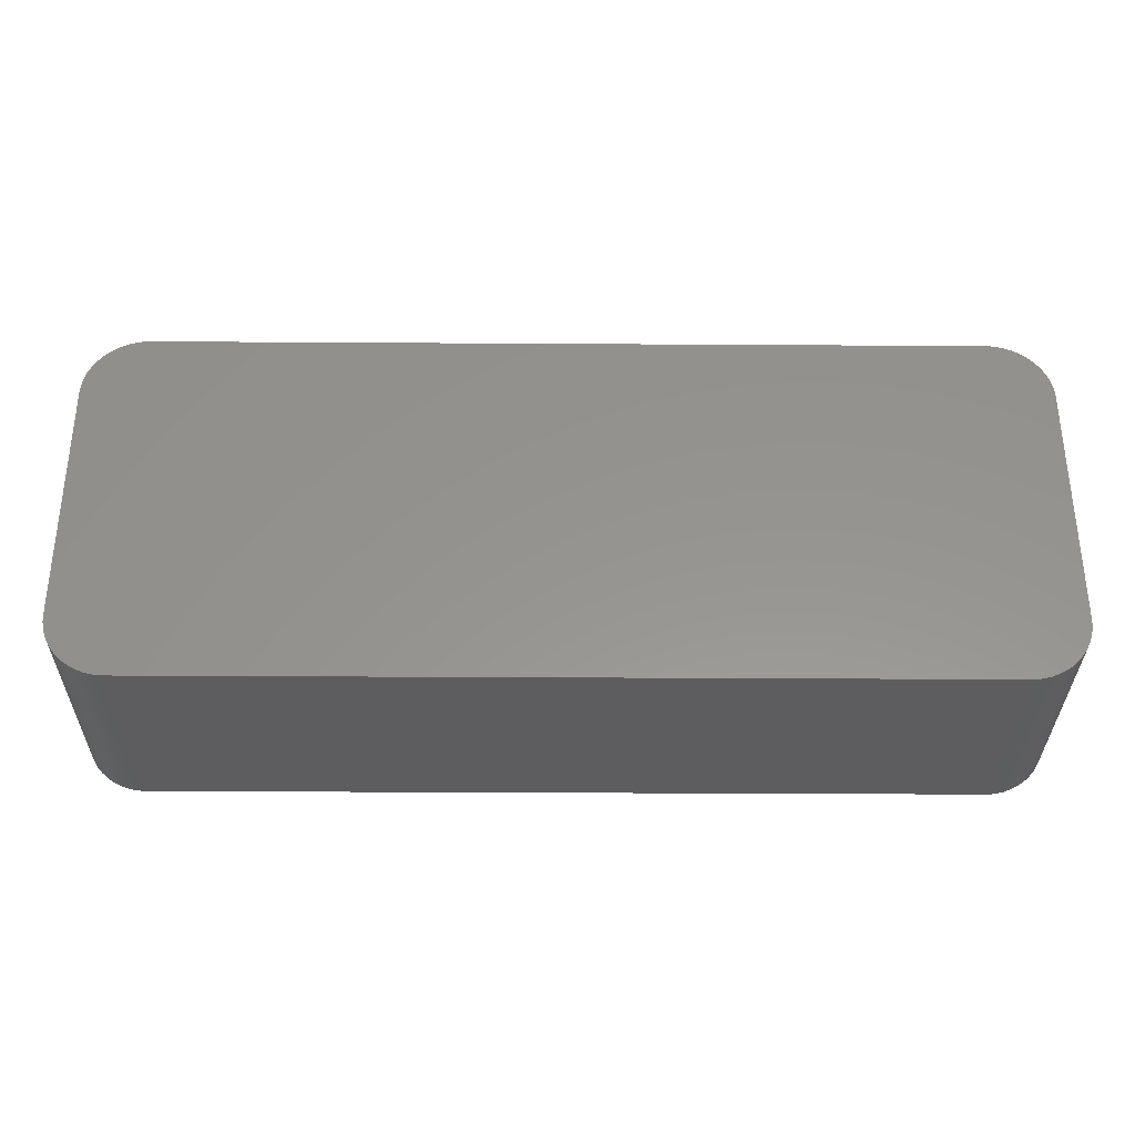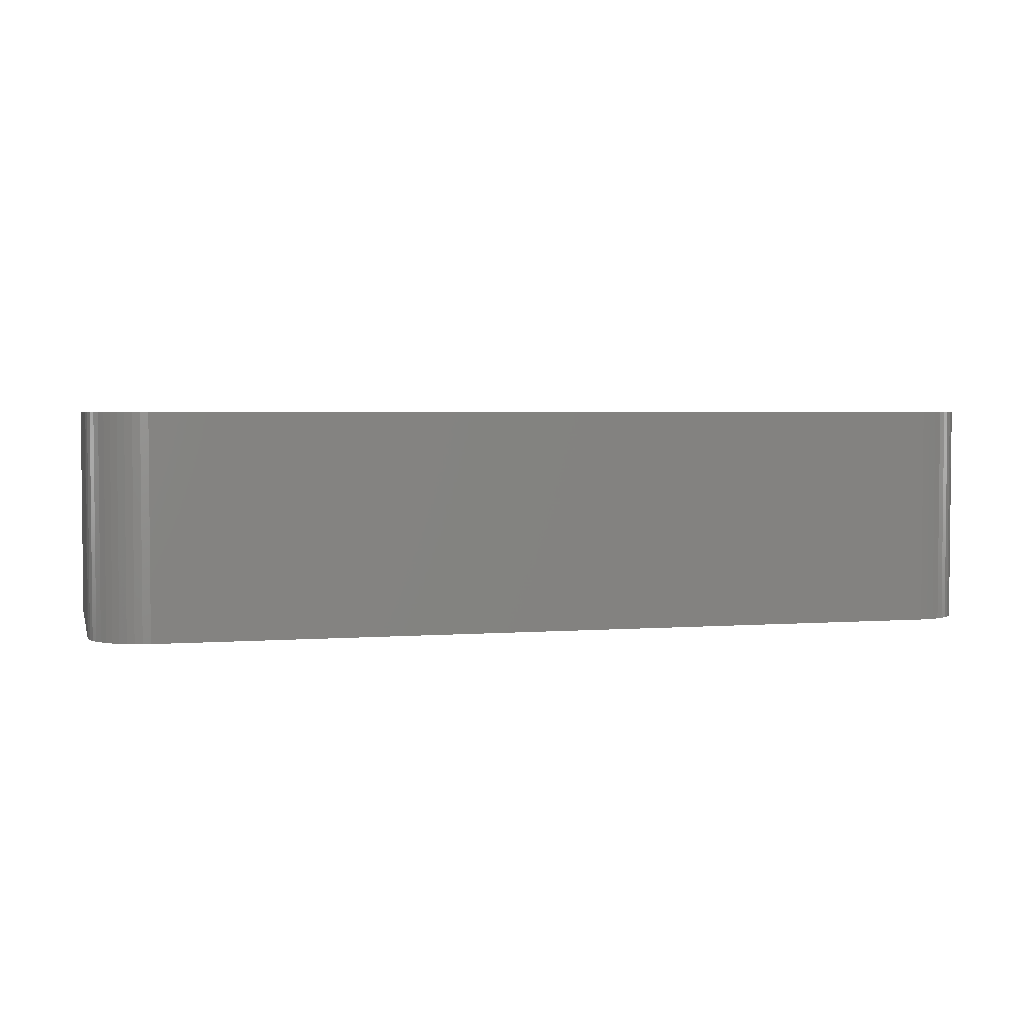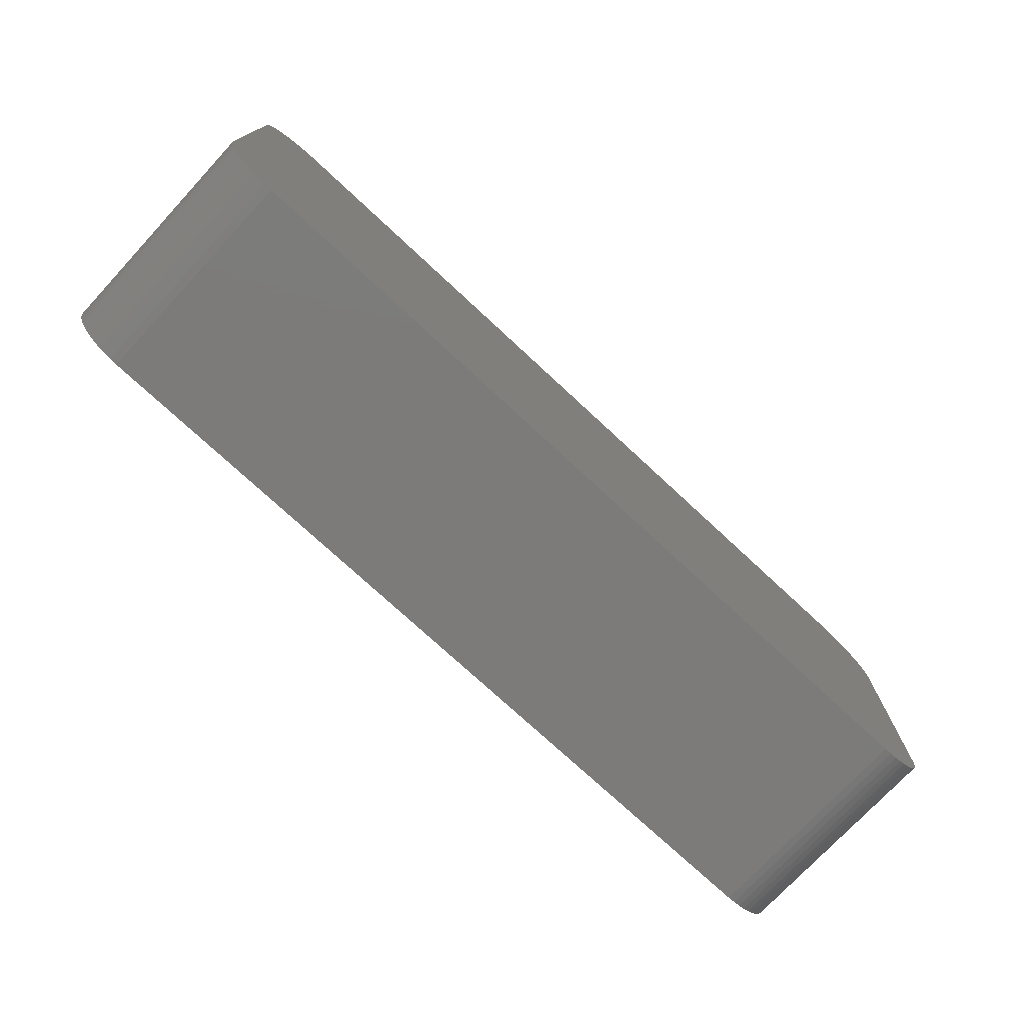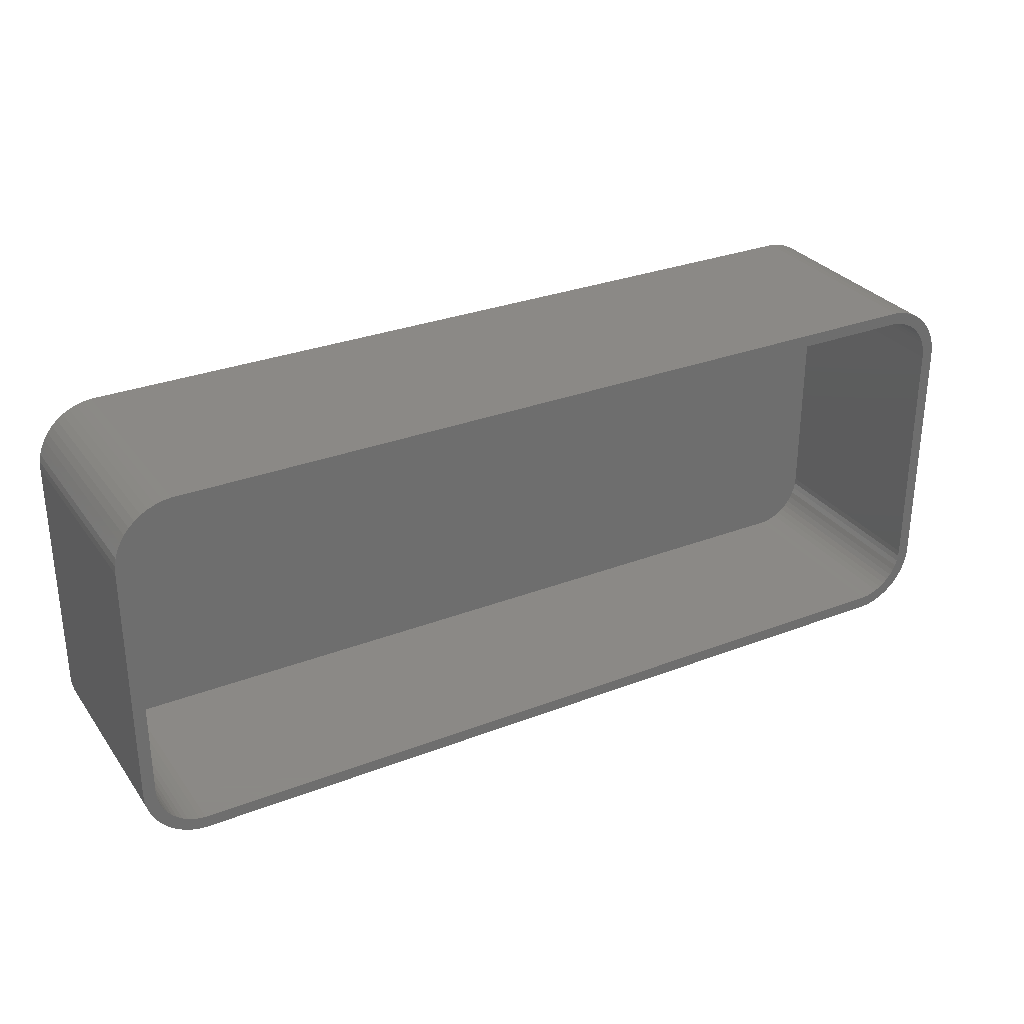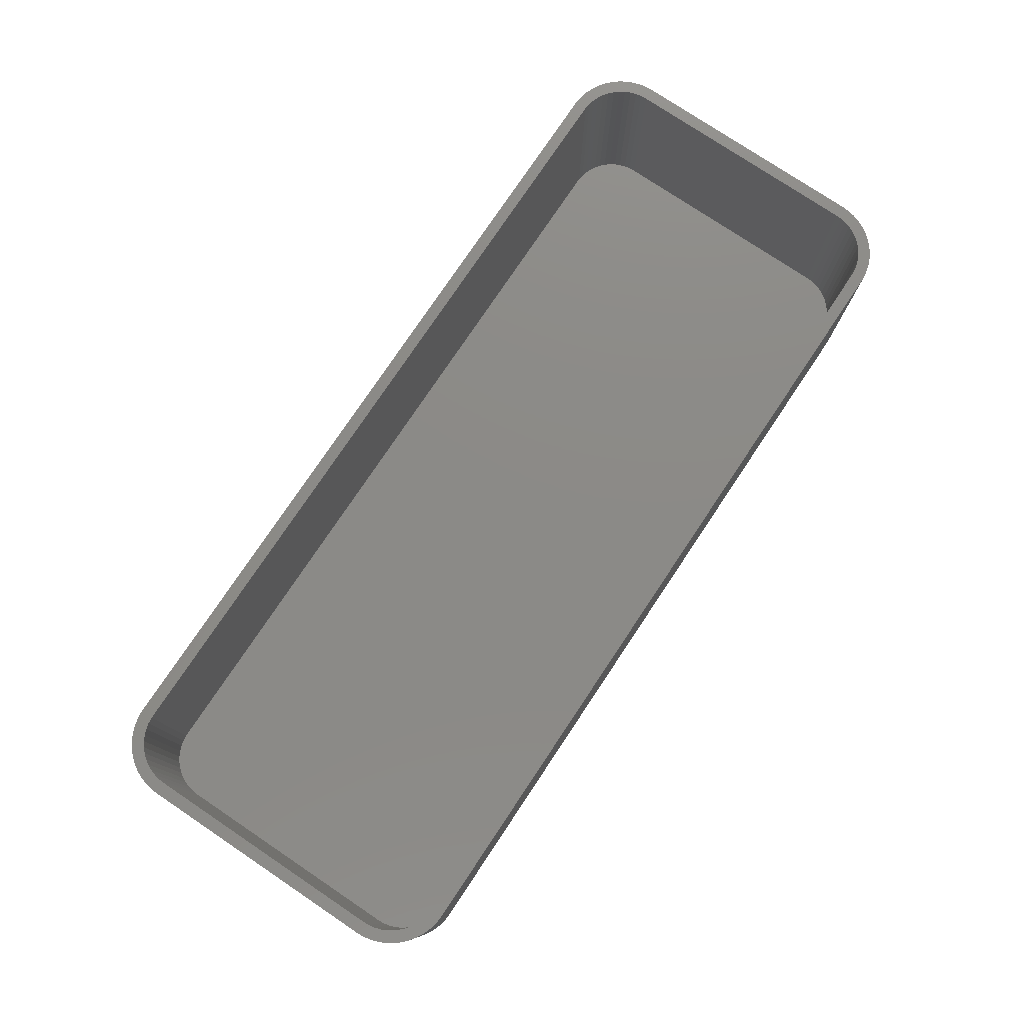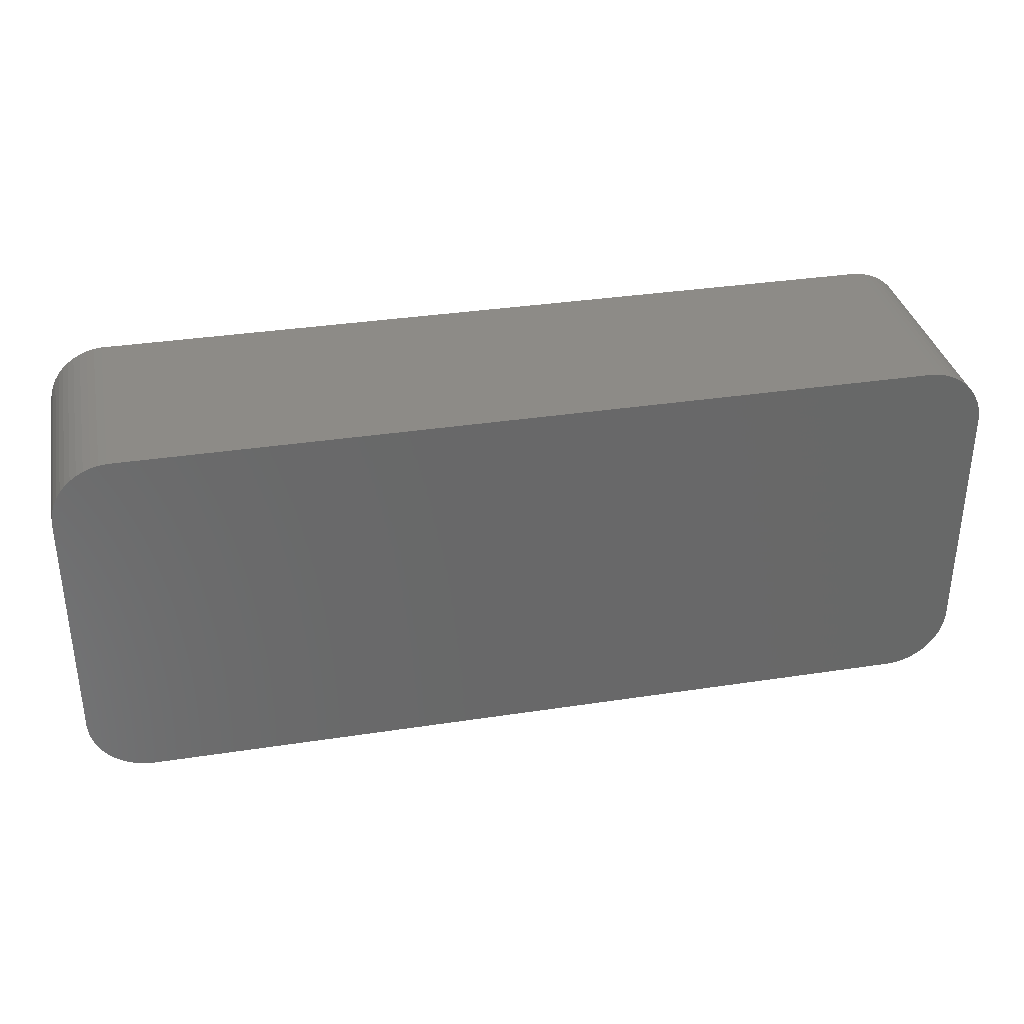
<metadata>
{"format":"stl","ext":"stl","renderer":"f3d","projection":"perspective","resolution":1024,"background":"white","views":[{"elev":-32.8,"azim":179.5,"up":"+Y"},{"elev":3.2,"azim":165.5,"up":"+Z"},{"elev":-74.7,"azim":137.1,"up":"+Y"},{"elev":30.0,"azim":-29.3,"up":"+Y"},{"elev":77.6,"azim":-56.2,"up":"+Z"},{"elev":34.6,"azim":168.4,"up":"+Y"}]}
</metadata>
<code>
# stl→obj: 208 verts, 412 faces
v -37.5 -10 0
v -37.5 10 18
v -37.5 10 0
v -37.5 -10 18
v -37.46 -10.63 0
v -37.46 -10.63 18
v 36.55 12.94 18
v 36.14 13.42 0
v 36.14 13.42 18
v 36.55 12.94 0
v -37.46 10.63 18
v -37.46 10.63 0
v 36.5 10 18
v 37.5 10 18
v 37.46 10.63 18
v 37.5 -10 18
v 36.47 10.5 18
v 37.34 11.24 18
v 36.5 -10 18
v 36.37 10.99 18
v 37.15 11.84 18
v 37.46 -10.63 18
v 36.22 11.47 18
v 36.88 12.41 18
v 36.47 -10.5 18
v 36.01 11.93 18
v 37.34 -11.24 18
v 36.37 -10.99 18
v 35.74 12.35 18
v 35.42 12.74 18
v 35.69 13.85 18
v 35.05 13.08 18
v 35.18 14.22 18
v 34.64 13.38 18
v 34.63 14.52 18
v 34.2 13.62 18
v 34.05 14.76 18
v 33.74 13.8 18
v 33.44 14.91 18
v 33.25 13.93 18
v 32.81 14.99 18
v 32.75 13.99 18
v -32.75 13.99 18
v -32.81 14.99 18
v -33.25 13.93 18
v -33.44 14.91 18
v -33.74 13.8 18
v -34.05 14.76 18
v -34.2 13.62 18
v -34.63 14.52 18
v -34.64 13.38 18
v -35.18 14.22 18
v -35.05 13.08 18
v -35.69 13.85 18
v -35.42 12.74 18
v -36.14 13.42 18
v -35.74 12.35 18
v -36.55 12.94 18
v -36.01 11.93 18
v -36.88 12.41 18
v -36.22 11.47 18
v -37.34 11.24 18
v -36.37 10.99 18
v -37.15 11.84 18
v 37.15 -11.84 18
v 36.22 -11.47 18
v 36.88 -12.41 18
v 36.01 -11.93 18
v 36.55 -12.94 18
v 35.74 -12.35 18
v 36.14 -13.42 18
v 35.42 -12.74 18
v 35.69 -13.85 18
v 35.05 -13.08 18
v 35.18 -14.22 18
v 34.64 -13.38 18
v 34.63 -14.52 18
v 34.2 -13.62 18
v 34.05 -14.76 18
v 33.74 -13.8 18
v 33.44 -14.91 18
v 33.25 -13.93 18
v 32.81 -14.99 18
v 32.75 -13.99 18
v -32.75 -13.99 18
v -32.81 -14.99 18
v -33.25 -13.93 18
v -33.44 -14.91 18
v -33.74 -13.8 18
v -34.05 -14.76 18
v -34.2 -13.62 18
v -34.63 -14.52 18
v -34.64 -13.38 18
v -35.18 -14.22 18
v -35.05 -13.08 18
v -35.69 -13.85 18
v -35.42 -12.74 18
v -36.14 -13.42 18
v -35.74 -12.35 18
v -36.55 -12.94 18
v -36.01 -11.93 18
v -36.88 -12.41 18
v -36.22 -11.47 18
v -37.15 -11.84 18
v -36.37 -10.99 18
v -37.34 -11.24 18
v -36.47 -10.5 18
v -36.5 -10 18
v -36.5 10 18
v -36.47 10.5 18
v -33.44 14.91 0
v -34.05 14.76 0
v -32.81 -14.99 0
v 32.81 -14.99 0
v 37.5 -10 0
v 37.46 -10.63 0
v 37.5 10 0
v -32.81 14.99 0
v 32.81 14.99 0
v -34.63 -14.52 0
v -34.05 -14.76 0
v -36.14 -13.42 0
v -35.69 -13.85 0
v 37.15 11.84 0
v 37.34 11.24 0
v 33.44 14.91 0
v -37.34 11.24 0
v -37.15 11.84 0
v -34.63 14.52 0
v -35.18 14.22 0
v -35.69 13.85 0
v 37.34 -11.24 0
v 37.15 -11.84 0
v 37.46 10.63 0
v 36.88 -12.41 0
v 36.55 -12.94 0
v 36.14 -13.42 0
v 36.88 12.41 0
v 35.69 -13.85 0
v 35.18 -14.22 0
v 34.63 -14.52 0
v 35.69 13.85 0
v 34.05 -14.76 0
v 35.18 14.22 0
v 33.44 -14.91 0
v 34.63 14.52 0
v 34.05 14.76 0
v -33.44 -14.91 0
v -35.18 -14.22 0
v -36.55 -12.94 0
v -36.88 -12.41 0
v -36.14 13.42 0
v -37.15 -11.84 0
v -36.55 12.94 0
v -37.34 -11.24 0
v -36.88 12.41 0
v -36.5 10 2
v -36.5 -10 2
v -36.47 -10.5 2
v -32.75 -13.99 2
v -33.25 -13.93 2
v 35.74 12.35 2
v 35.42 12.74 2
v -36.47 10.5 2
v -33.74 13.8 2
v -33.25 13.93 2
v 32.75 -13.99 2
v 36.47 -10.5 2
v 36.5 -10 2
v 34.2 13.62 2
v 34.64 13.38 2
v 36.5 10 2
v -32.75 13.99 2
v 32.75 13.99 2
v -33.74 -13.8 2
v -34.2 -13.62 2
v 36.37 10.99 2
v 36.22 11.47 2
v 33.25 13.93 2
v -36.22 11.47 2
v -36.37 10.99 2
v -34.2 13.62 2
v -36.01 11.93 2
v 36.47 10.5 2
v 36.01 11.93 2
v 36.37 -10.99 2
v 36.22 -11.47 2
v 36.01 -11.93 2
v 35.05 13.08 2
v 35.74 -12.35 2
v 35.42 -12.74 2
v 35.05 -13.08 2
v 33.74 13.8 2
v 34.64 -13.38 2
v 34.2 -13.62 2
v 33.74 -13.8 2
v 33.25 -13.93 2
v -34.64 13.38 2
v -35.05 13.08 2
v -35.42 12.74 2
v -34.64 -13.38 2
v -35.74 12.35 2
v -35.05 -13.08 2
v -35.42 -12.74 2
v -35.74 -12.35 2
v -36.01 -11.93 2
v -36.22 -11.47 2
v -36.37 -10.99 2
f 1 2 3
f 2 1 4
f 5 4 1
f 4 5 6
f 7 8 9
f 8 7 10
f 3 11 12
f 11 3 2
f 13 14 15
f 14 13 16
f 17 15 18
f 19 16 13
f 20 18 21
f 16 19 22
f 23 21 24
f 25 22 19
f 26 24 7
f 22 25 27
f 28 27 25
f 15 17 13
f 18 20 17
f 21 23 20
f 29 7 9
f 24 26 23
f 7 29 26
f 30 9 31
f 9 30 29
f 32 31 33
f 31 32 30
f 33 34 32
f 35 34 33
f 35 36 34
f 37 36 35
f 37 38 36
f 39 38 37
f 39 40 38
f 41 40 39
f 41 42 40
f 41 43 42
f 44 43 41
f 44 45 43
f 46 45 44
f 46 47 45
f 48 47 46
f 48 49 47
f 50 49 48
f 50 51 49
f 52 51 50
f 51 52 53
f 54 53 52
f 53 54 55
f 56 55 54
f 55 56 57
f 58 57 56
f 57 58 59
f 60 59 58
f 59 60 61
f 62 63 64
f 61 64 63
f 64 61 60
f 27 28 65
f 66 65 28
f 65 66 67
f 68 67 66
f 67 68 69
f 70 69 68
f 69 70 71
f 72 71 70
f 71 72 73
f 74 73 72
f 73 74 75
f 76 75 74
f 76 77 75
f 78 77 76
f 78 79 77
f 80 79 78
f 80 81 79
f 82 81 80
f 82 83 81
f 84 83 82
f 85 83 84
f 85 86 83
f 87 86 85
f 87 88 86
f 89 88 87
f 89 90 88
f 91 90 89
f 91 92 90
f 93 92 91
f 94 93 95
f 93 94 92
f 96 95 97
f 95 96 94
f 98 97 99
f 100 99 101
f 97 98 96
f 102 101 103
f 104 103 105
f 106 105 107
f 99 100 98
f 6 107 108
f 109 2 108
f 63 62 110
f 4 108 2
f 11 110 62
f 6 108 4
f 110 11 109
f 101 102 100
f 109 11 2
f 103 104 102
f 105 106 104
f 107 6 106
f 111 48 46
f 48 111 112
f 113 83 86
f 83 113 114
f 22 115 16
f 115 22 116
f 16 117 14
f 117 16 115
f 118 46 44
f 46 118 111
f 119 44 41
f 44 119 118
f 120 90 92
f 90 120 121
f 122 96 98
f 96 122 123
f 18 124 21
f 124 18 125
f 126 41 39
f 41 126 119
f 127 64 128
f 64 127 62
f 112 50 48
f 50 112 129
f 130 54 52
f 54 130 131
f 114 115 116
f 115 114 117
f 114 116 132
f 119 117 114
f 114 132 133
f 117 119 134
f 114 133 135
f 134 119 125
f 114 135 136
f 125 119 124
f 114 136 137
f 124 119 138
f 114 137 139
f 138 119 10
f 114 139 140
f 10 119 8
f 114 140 141
f 8 119 142
f 114 141 143
f 142 119 144
f 114 143 145
f 144 119 146
f 146 119 147
f 147 119 126
f 113 119 114
f 113 118 119
f 1 113 148
f 113 1 118
f 1 148 121
f 3 118 1
f 1 121 120
f 118 3 111
f 1 120 149
f 111 3 112
f 1 149 123
f 112 3 129
f 1 123 122
f 129 3 130
f 1 122 150
f 130 3 131
f 1 150 151
f 131 3 152
f 1 151 153
f 152 3 154
f 1 153 155
f 154 3 156
f 1 155 5
f 156 3 128
f 128 3 127
f 127 3 12
f 153 106 155
f 106 153 104
f 122 100 150
f 100 122 98
f 151 104 153
f 104 151 102
f 121 88 90
f 88 121 148
f 123 94 96
f 94 123 149
f 114 81 83
f 81 114 145
f 27 116 22
f 116 27 132
f 141 75 77
f 75 141 140
f 71 136 69
f 136 71 137
f 65 132 27
f 132 65 133
f 15 125 18
f 125 15 134
f 14 134 15
f 134 14 117
f 24 10 7
f 10 24 138
f 21 138 24
f 138 21 124
f 144 35 33
f 35 144 146
f 8 31 9
f 31 8 142
f 146 37 35
f 37 146 147
f 12 62 127
f 62 12 11
f 129 52 50
f 52 129 130
f 131 56 54
f 56 131 152
f 155 6 5
f 6 155 106
f 150 102 151
f 102 150 100
f 148 86 88
f 86 148 113
f 149 92 94
f 92 149 120
f 140 73 75
f 73 140 139
f 139 71 73
f 71 139 137
f 69 135 67
f 135 69 136
f 142 33 31
f 33 142 144
f 147 39 37
f 39 147 126
f 154 56 152
f 56 154 58
f 128 60 156
f 60 128 64
f 143 77 79
f 77 143 141
f 145 79 81
f 79 145 143
f 67 133 65
f 133 67 135
f 156 58 154
f 58 156 60
f 108 157 109
f 157 108 158
f 107 158 108
f 158 107 159
f 160 87 85
f 87 160 161
f 162 30 163
f 30 162 29
f 109 164 110
f 164 109 157
f 165 45 47
f 45 165 166
f 167 85 84
f 85 167 160
f 168 19 169
f 19 168 25
f 170 34 36
f 34 170 171
f 169 13 172
f 13 169 19
f 166 43 45
f 43 166 173
f 173 42 43
f 42 173 174
f 175 91 89
f 91 175 176
f 177 23 178
f 23 177 20
f 174 40 42
f 40 174 179
f 63 180 61
f 180 63 181
f 182 47 49
f 47 182 165
f 61 183 59
f 183 61 180
f 174 172 184
f 172 174 169
f 174 184 177
f 167 169 174
f 174 177 178
f 169 167 168
f 174 178 185
f 168 167 186
f 174 185 162
f 186 167 187
f 174 162 163
f 187 167 188
f 174 163 189
f 188 167 190
f 174 189 171
f 190 167 191
f 174 171 170
f 191 167 192
f 174 170 193
f 192 167 194
f 174 193 179
f 194 167 195
f 195 167 196
f 196 167 197
f 173 167 174
f 173 160 167
f 157 173 166
f 173 157 160
f 157 166 165
f 158 160 157
f 157 165 182
f 160 158 161
f 157 182 198
f 161 158 175
f 157 198 199
f 175 158 176
f 157 199 200
f 176 158 201
f 157 200 202
f 201 158 203
f 157 202 183
f 203 158 204
f 157 183 180
f 204 158 205
f 157 180 181
f 205 158 206
f 157 181 164
f 206 158 207
f 207 158 208
f 208 158 159
f 103 208 105
f 208 103 207
f 97 205 99
f 205 97 204
f 101 207 103
f 207 101 206
f 161 89 87
f 89 161 175
f 176 93 91
f 93 176 201
f 203 97 95
f 97 203 204
f 197 84 82
f 84 197 167
f 191 70 190
f 70 191 72
f 195 80 78
f 80 195 196
f 184 20 177
f 20 184 17
f 172 17 184
f 17 172 13
f 185 29 162
f 29 185 26
f 178 26 185
f 26 178 23
f 193 36 38
f 36 193 170
f 110 181 63
f 181 110 164
f 198 49 51
f 49 198 182
f 57 200 55
f 200 57 202
f 105 159 107
f 159 105 208
f 99 206 101
f 206 99 205
f 201 95 93
f 95 201 203
f 188 66 187
f 66 188 68
f 190 68 188
f 68 190 70
f 187 28 186
f 28 187 66
f 194 78 76
f 78 194 195
f 192 76 74
f 76 192 194
f 171 32 34
f 32 171 189
f 189 30 32
f 30 189 163
f 179 38 40
f 38 179 193
f 59 202 57
f 202 59 183
f 200 53 55
f 53 200 199
f 199 51 53
f 51 199 198
f 186 25 168
f 25 186 28
f 196 82 80
f 82 196 197
f 191 74 72
f 74 191 192

</code>
